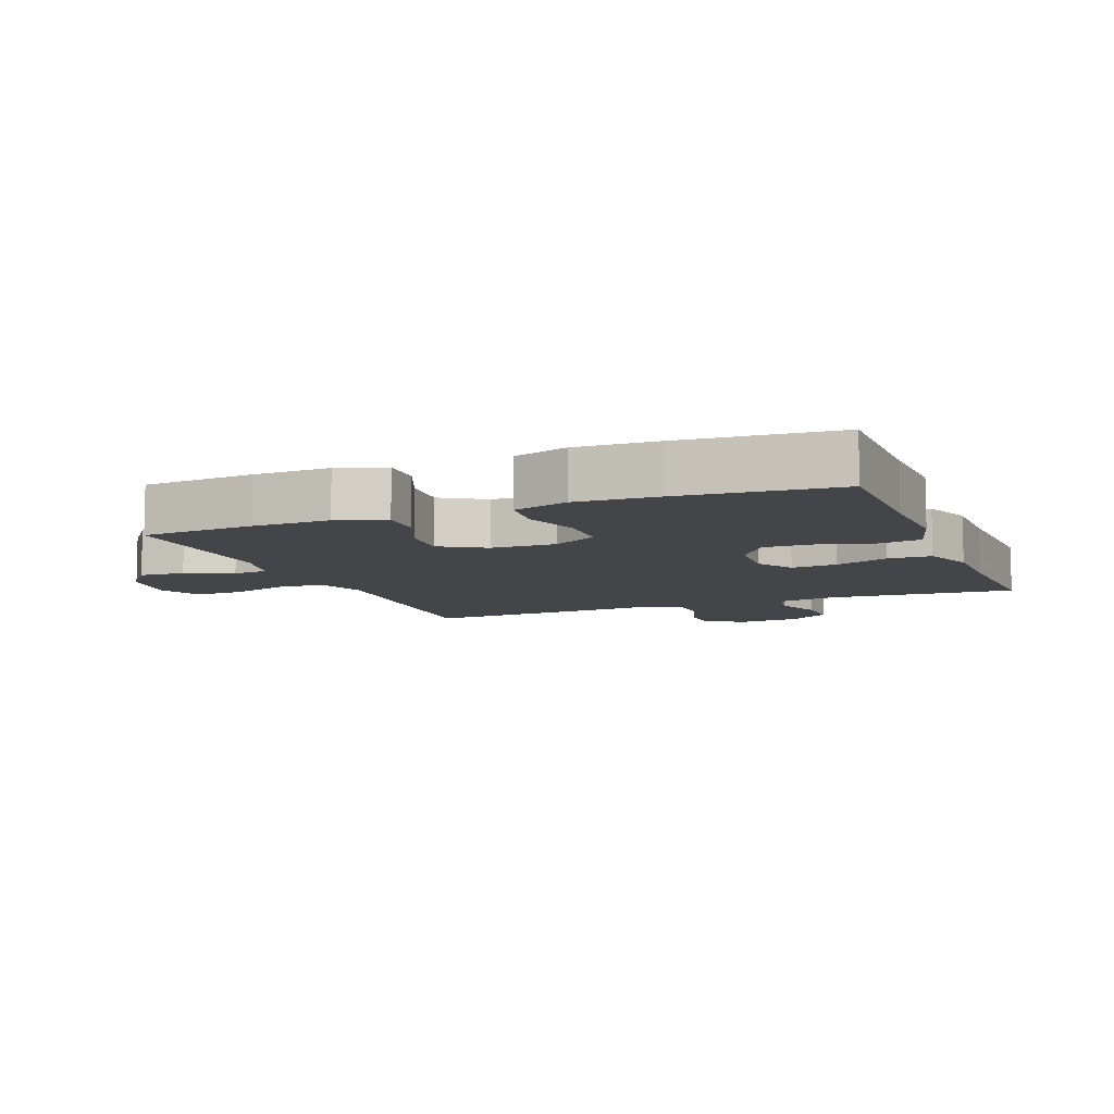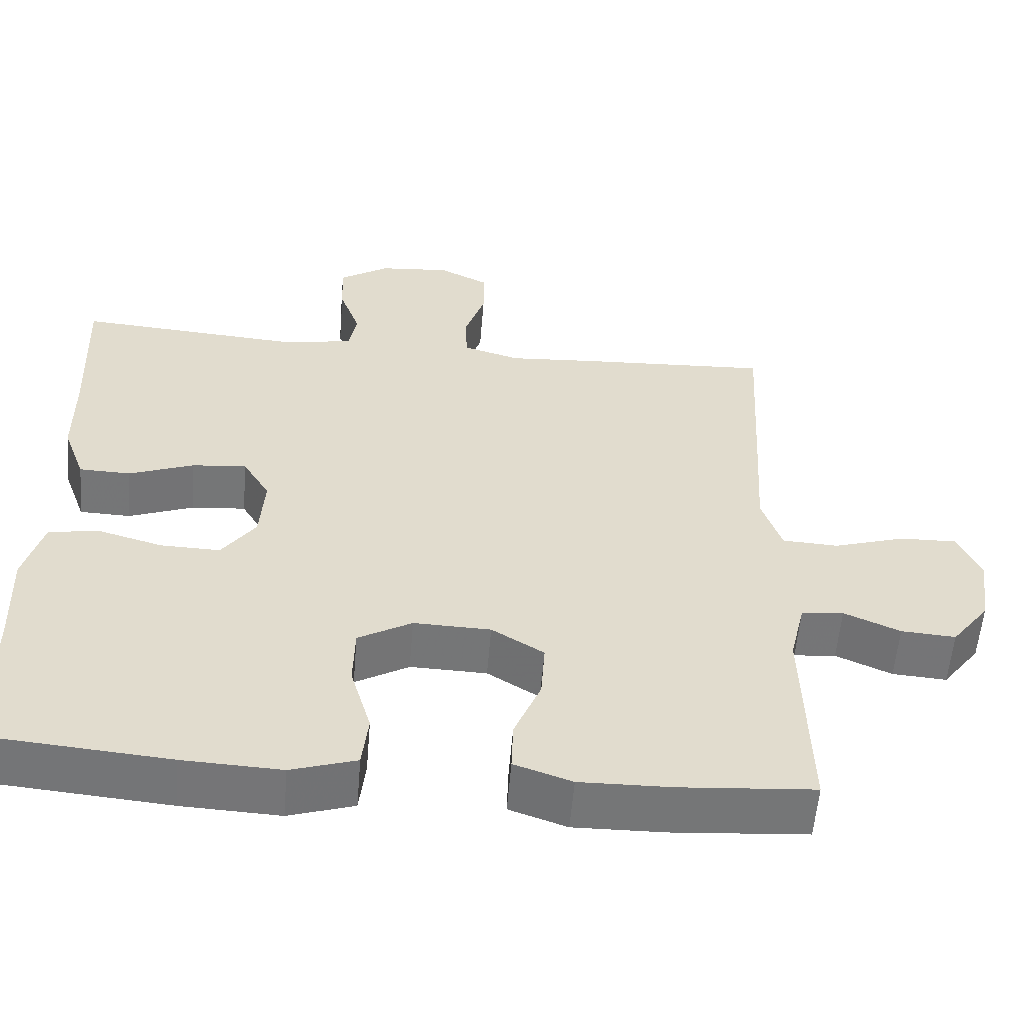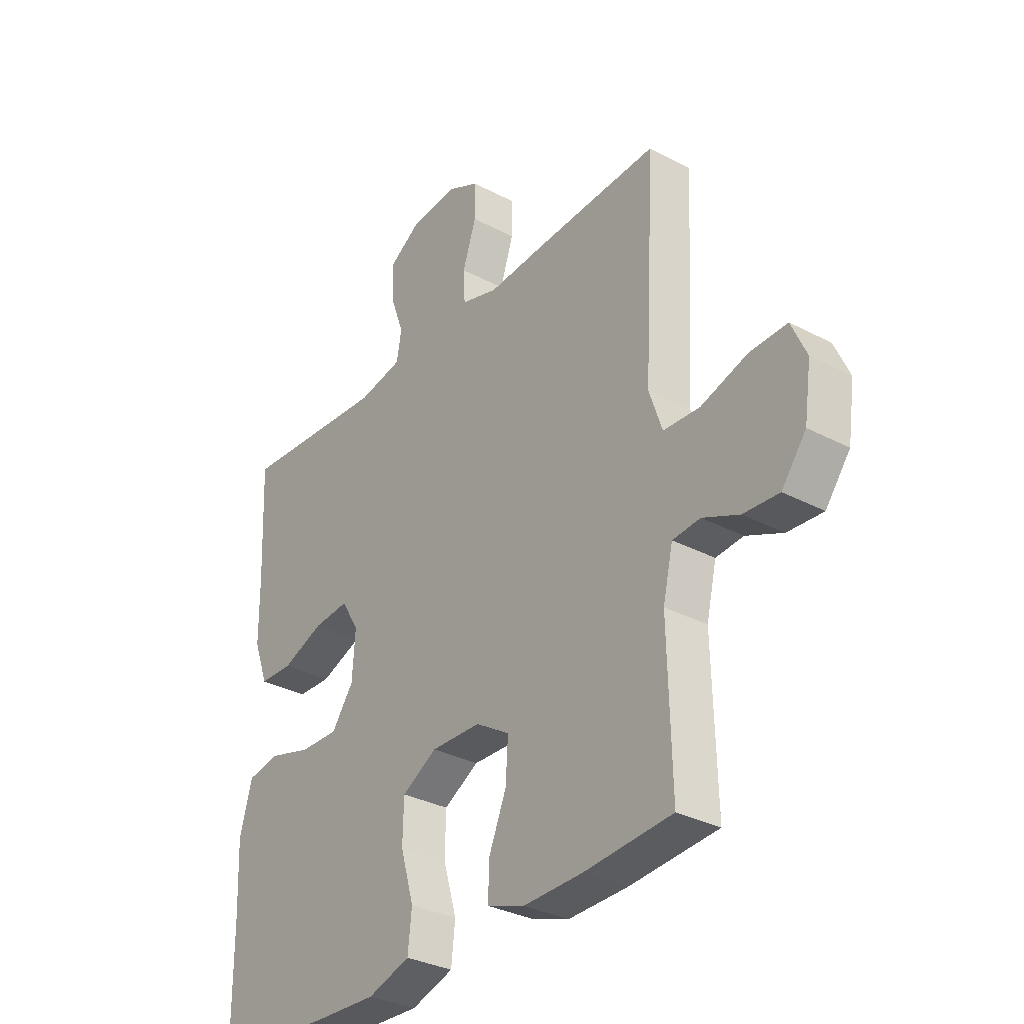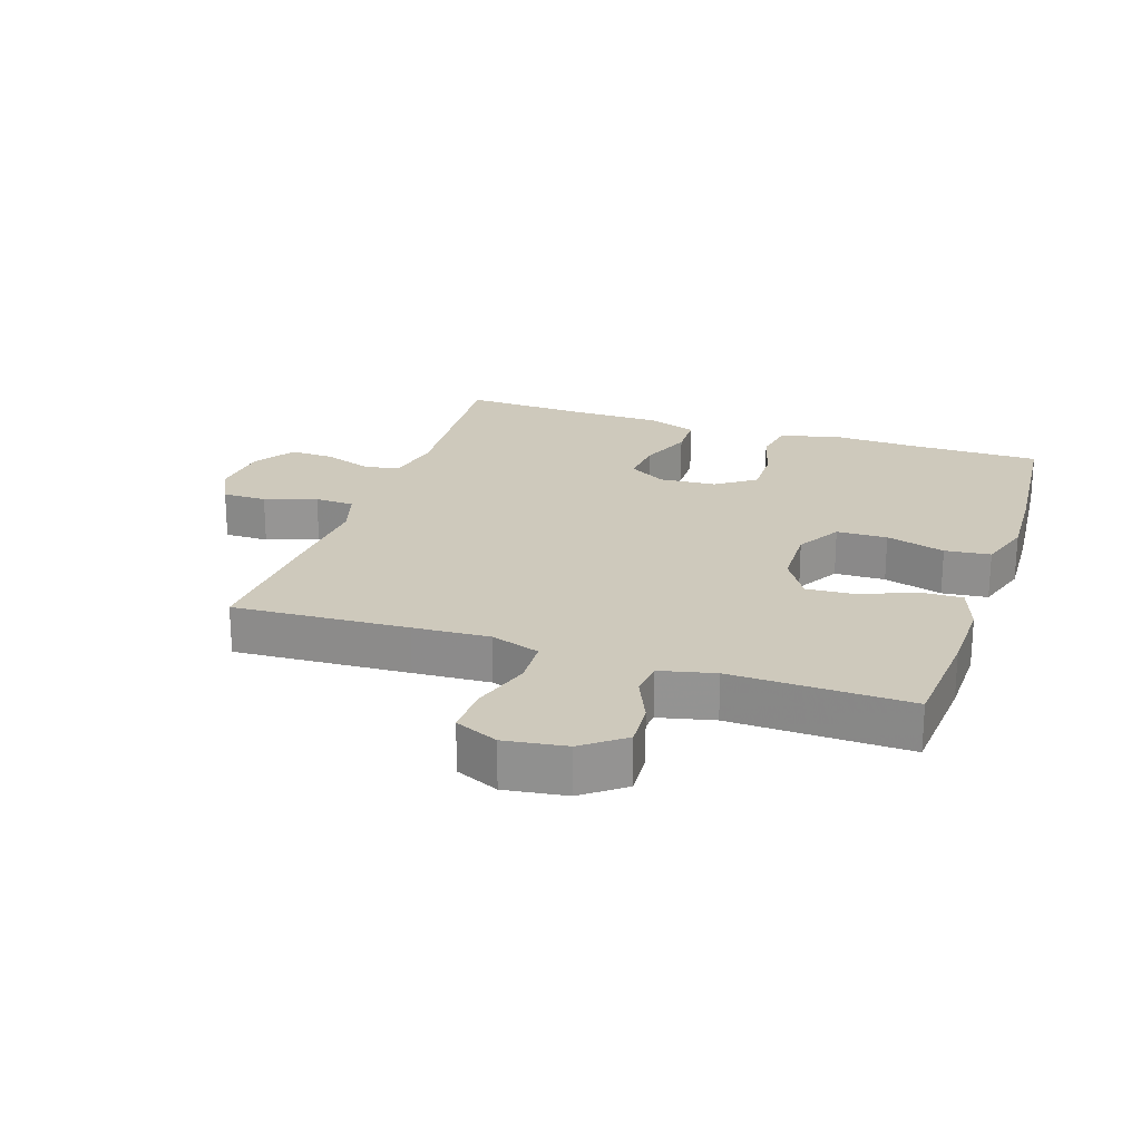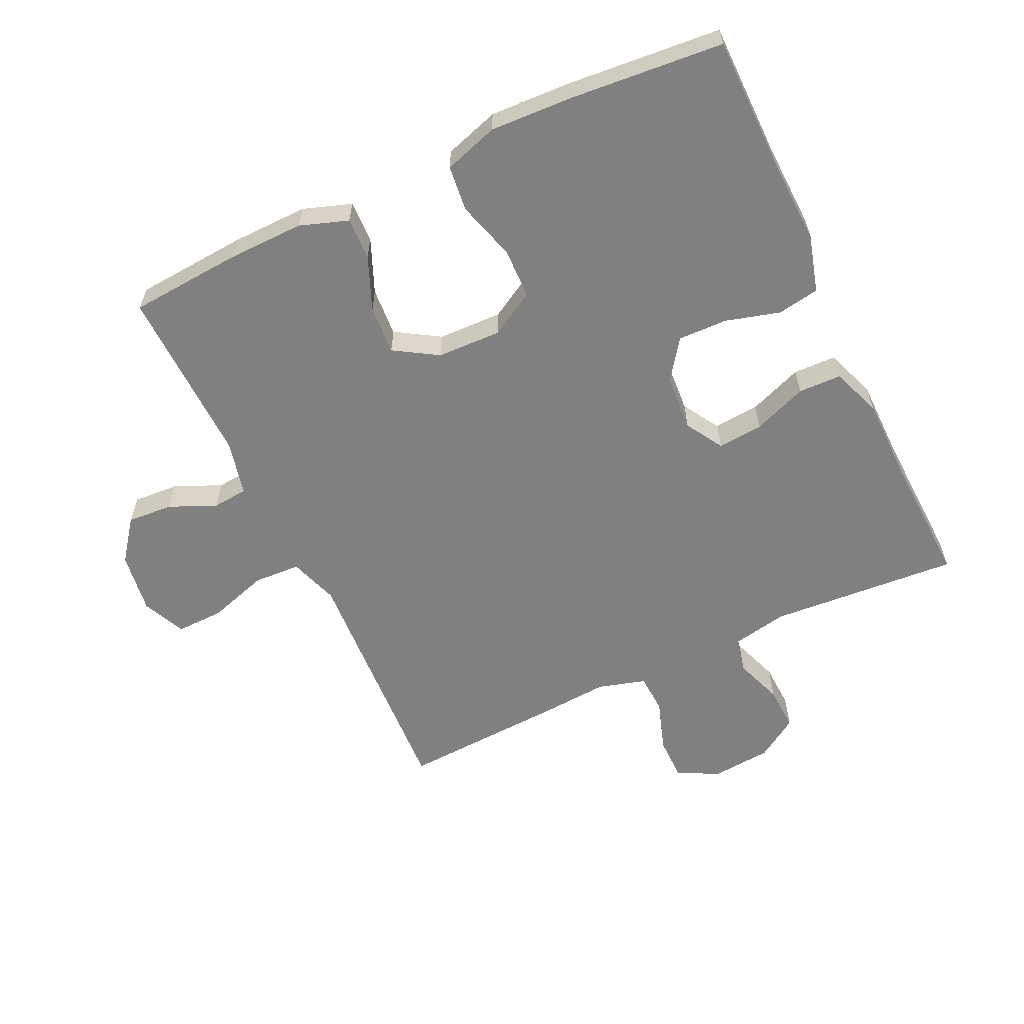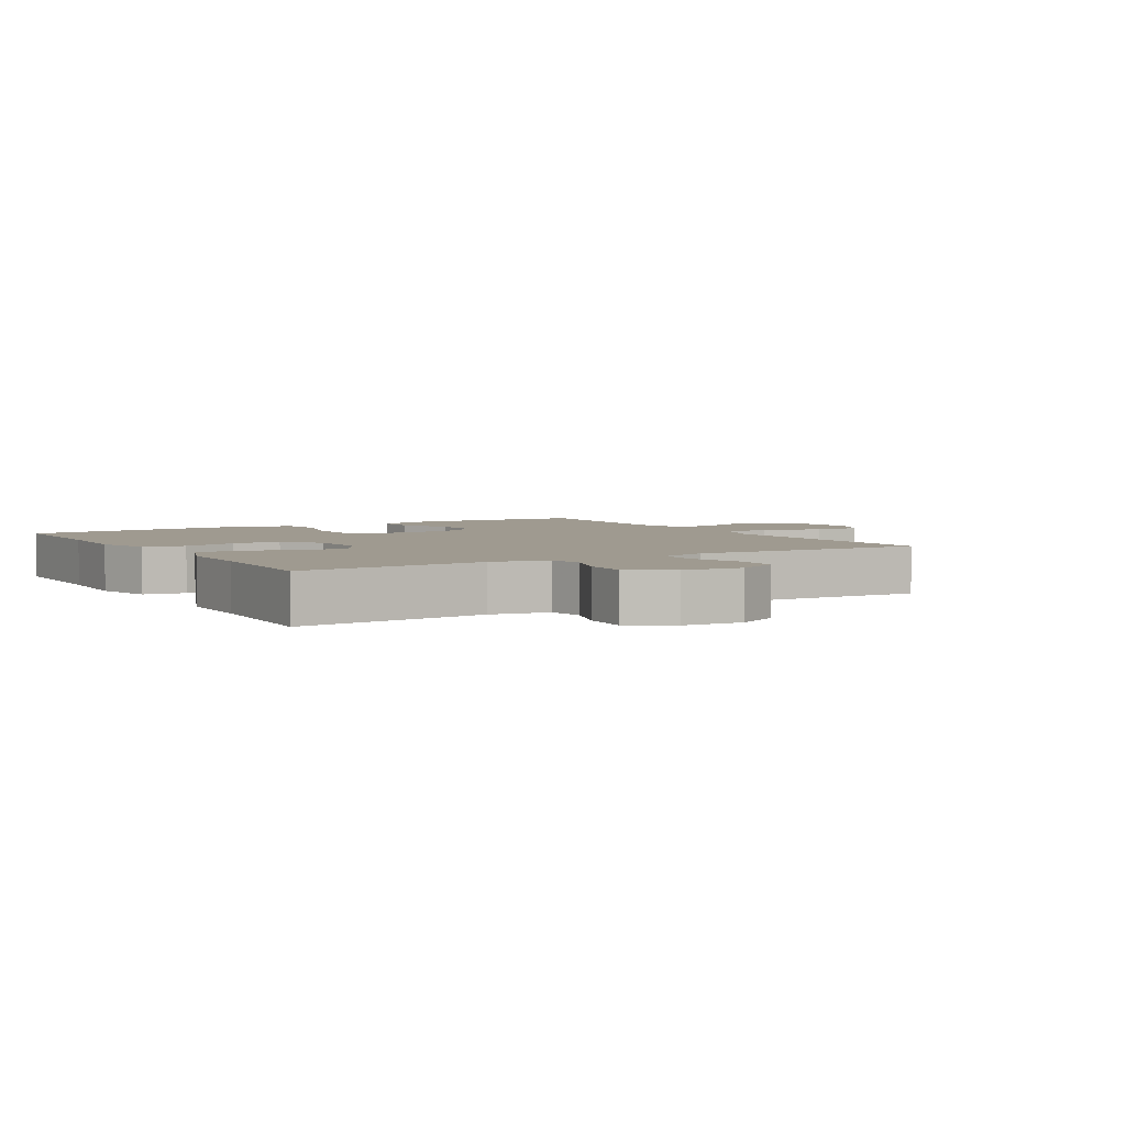
<metadata>
{"format":"obj","ext":"obj","renderer":"f3d","projection":"perspective","resolution":1024,"background":"white","views":[{"elev":-8.6,"azim":-158.3,"up":"+Y"},{"elev":-56.7,"azim":-4.7,"up":"+Z"},{"elev":-32.2,"azim":53.5,"up":"+Z"},{"elev":22.4,"azim":108.6,"up":"+Y"},{"elev":-60.0,"azim":-154.7,"up":"+Y"},{"elev":3.9,"azim":-31.1,"up":"+Y"}]}
</metadata>
<code>
v -0.5 0.07 -0.5
v -0.501 0.07 -0.29
v -0.506 0.07 -0.158
v -0.481 0.07 -0.069
v -0.416 0.07 -0.058
v -0.331 0.07 -0.082
v -0.254 0.07 -0.084
v -0.21 0.07 -0.023
v -0.204 0.07 0.066
v -0.239 0.07 0.124
v -0.31 0.07 0.118
v -0.394 0.07 0.086
v -0.461 0.07 0.088
v -0.49 0.07 0.167
v -0.491 0.07 0.289
v -0.5 0.07 0.5
v -0.205 0.07 0.478
v -0.116 0.07 0.495
v -0.106 0.07 0.55
v -0.133 0.07 0.625
v -0.136 0.07 0.695
v -0.071 0.07 0.737
v 0.022 0.07 0.745
v 0.087 0.07 0.713
v 0.087 0.07 0.644
v 0.06 0.07 0.563
v 0.063 0.07 0.501
v 0.137 0.07 0.479
v 0.251 0.07 0.487
v 0.5 0.07 0.5
v 0.485 0.07 0.227
v 0.478 0.07 0.108
v 0.504 0.07 0.031
v 0.577 0.07 0.027
v 0.67 0.07 0.056
v 0.745 0.07 0.058
v 0.775 0.07 -0.009
v 0.761 0.07 -0.105
v 0.712 0.07 -0.169
v 0.641 0.07 -0.164
v 0.568 0.07 -0.132
v 0.513 0.07 -0.137
v 0.493 0.07 -0.223
v 0.5 0.07 -0.5
v 0.325 0.07 -0.513
v 0.206 0.07 -0.515
v 0.131 0.07 -0.489
v 0.133 0.07 -0.423
v 0.168 0.07 -0.339
v 0.173 0.07 -0.263
v 0.105 0.07 -0.221
v 0.005 0.07 -0.218
v -0.065 0.07 -0.258
v -0.067 0.07 -0.337
v -0.04 0.07 -0.429
v -0.048 0.07 -0.5
v -0.133 0.07 -0.527
v -0.261 0.07 -0.521
v -0.5 0 -0.5
v -0.501 0 -0.29
v -0.506 0 -0.158
v -0.481 0 -0.069
v -0.416 0 -0.058
v -0.331 0 -0.082
v -0.254 0 -0.084
v -0.21 0 -0.023
v -0.204 0 0.066
v -0.239 0 0.124
v -0.31 0 0.118
v -0.394 0 0.086
v -0.461 0 0.088
v -0.49 0 0.167
v -0.491 0 0.289
v -0.5 0 0.5
v -0.205 0 0.478
v -0.116 0 0.495
v -0.106 0 0.55
v -0.133 0 0.625
v -0.136 0 0.695
v -0.071 0 0.737
v 0.022 0 0.745
v 0.087 0 0.713
v 0.087 0 0.644
v 0.06 0 0.563
v 0.063 0 0.501
v 0.137 0 0.479
v 0.251 0 0.487
v 0.5 0 0.5
v 0.485 0 0.227
v 0.478 0 0.108
v 0.504 0 0.031
v 0.577 0 0.027
v 0.67 0 0.056
v 0.745 0 0.058
v 0.775 0 -0.009
v 0.761 0 -0.105
v 0.712 0 -0.169
v 0.641 0 -0.164
v 0.568 0 -0.132
v 0.513 0 -0.137
v 0.493 0 -0.223
v 0.5 0 -0.5
v 0.325 0 -0.513
v 0.206 0 -0.515
v 0.131 0 -0.489
v 0.133 0 -0.423
v 0.168 0 -0.339
v 0.173 0 -0.263
v 0.105 0 -0.221
v 0.005 0 -0.218
v -0.065 0 -0.258
v -0.067 0 -0.337
v -0.04 0 -0.429
v -0.048 0 -0.5
v -0.133 0 -0.527
v -0.261 0 -0.521
f 57 58 1 2
f 54 55 56 57
f 53 54 57 2
f 52 53 2 3
f 51 52 3 4
f 46 47 48 49
f 46 49 50
f 43 44 45 46
f 42 43 46 50
f 38 39 40 41
f 38 41 42
f 37 38 42
f 34 35 36 37
f 33 34 37 42
f 32 33 42 50
f 28 29 30 31
f 27 28 31 32
f 23 24 25 26
f 23 26 27
f 22 23 27
f 19 20 21 22
f 18 19 22 27
f 17 18 27 32
f 15 16 17 32
f 11 12 13 14
f 10 11 14 15
f 51 4 5 6
f 51 6 7
f 32 50 51
f 32 51 7 8
f 10 15 32
f 9 10 32
f 8 9 32
f 60 59 116 115
f 115 114 113 112
f 60 115 112 111
f 61 60 111 110
f 62 61 110 109
f 107 106 105 104
f 108 107 104
f 104 103 102 101
f 108 104 101 100
f 99 98 97 96
f 100 99 96
f 100 96 95
f 95 94 93 92
f 100 95 92 91
f 108 100 91 90
f 89 88 87 86
f 90 89 86 85
f 84 83 82 81
f 85 84 81
f 85 81 80
f 80 79 78 77
f 85 80 77 76
f 90 85 76 75
f 90 75 74 73
f 72 71 70 69
f 73 72 69 68
f 64 63 62 109
f 65 64 109
f 109 108 90
f 66 65 109 90
f 90 73 68
f 90 68 67
f 90 67 66
f 1 59 60 2
f 2 60 61 3
f 3 61 62 4
f 4 62 63 5
f 5 63 64 6
f 6 64 65 7
f 7 65 66 8
f 8 66 67 9
f 9 67 68 10
f 10 68 69 11
f 11 69 70 12
f 12 70 71 13
f 13 71 72 14
f 14 72 73 15
f 15 73 74 16
f 16 74 75 17
f 17 75 76 18
f 18 76 77 19
f 19 77 78 20
f 20 78 79 21
f 21 79 80 22
f 22 80 81 23
f 23 81 82 24
f 24 82 83 25
f 25 83 84 26
f 26 84 85 27
f 27 85 86 28
f 28 86 87 29
f 29 87 88 30
f 30 88 89 31
f 31 89 90 32
f 32 90 91 33
f 33 91 92 34
f 34 92 93 35
f 35 93 94 36
f 36 94 95 37
f 37 95 96 38
f 38 96 97 39
f 39 97 98 40
f 40 98 99 41
f 41 99 100 42
f 42 100 101 43
f 43 101 102 44
f 44 102 103 45
f 45 103 104 46
f 46 104 105 47
f 47 105 106 48
f 48 106 107 49
f 49 107 108 50
f 50 108 109 51
f 51 109 110 52
f 52 110 111 53
f 53 111 112 54
f 54 112 113 55
f 55 113 114 56
f 56 114 115 57
f 57 115 116 58
f 58 116 59 1

</code>
